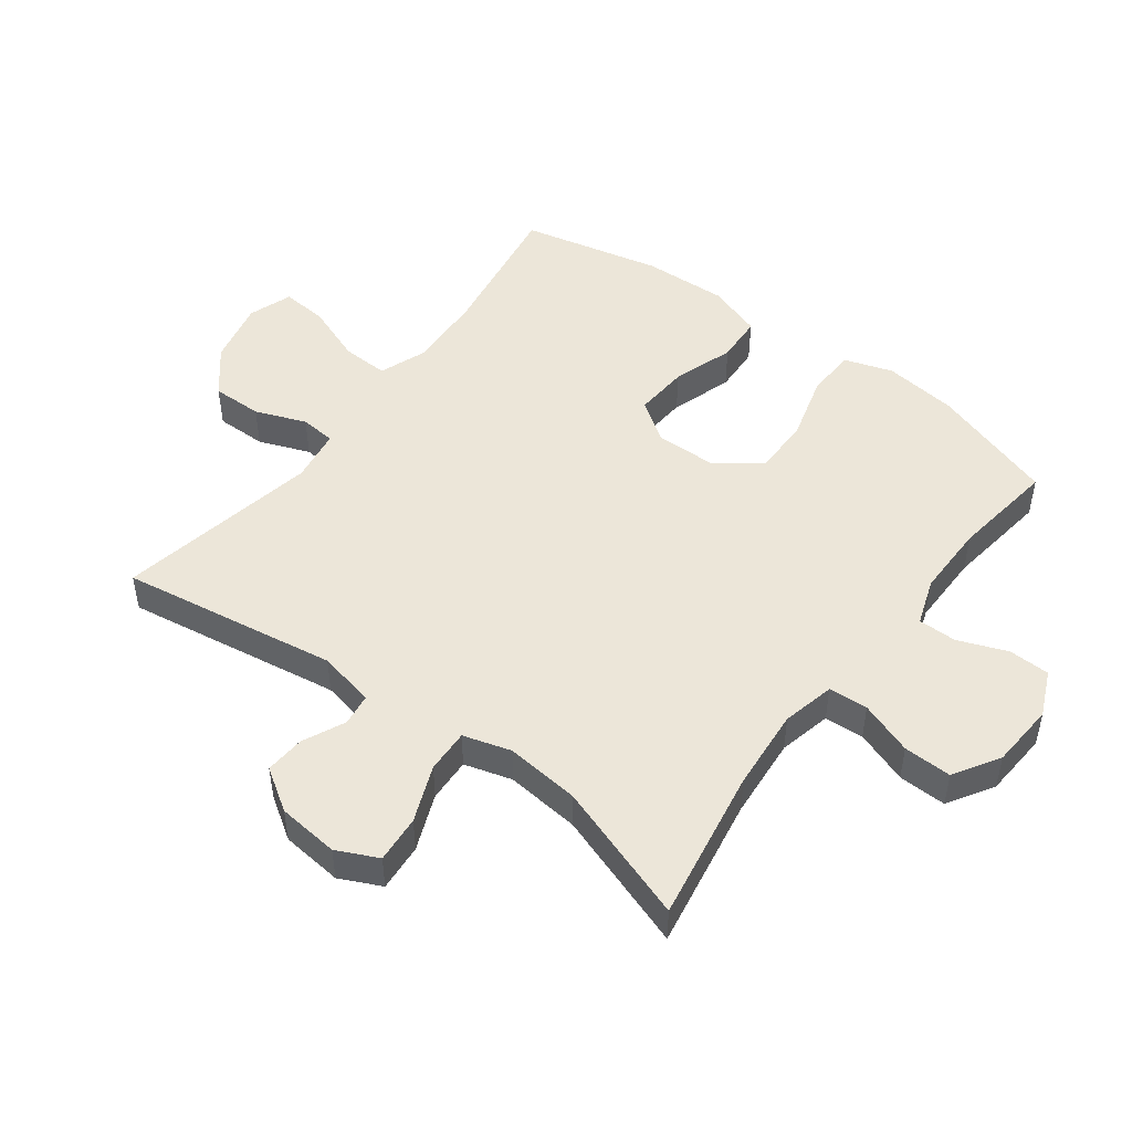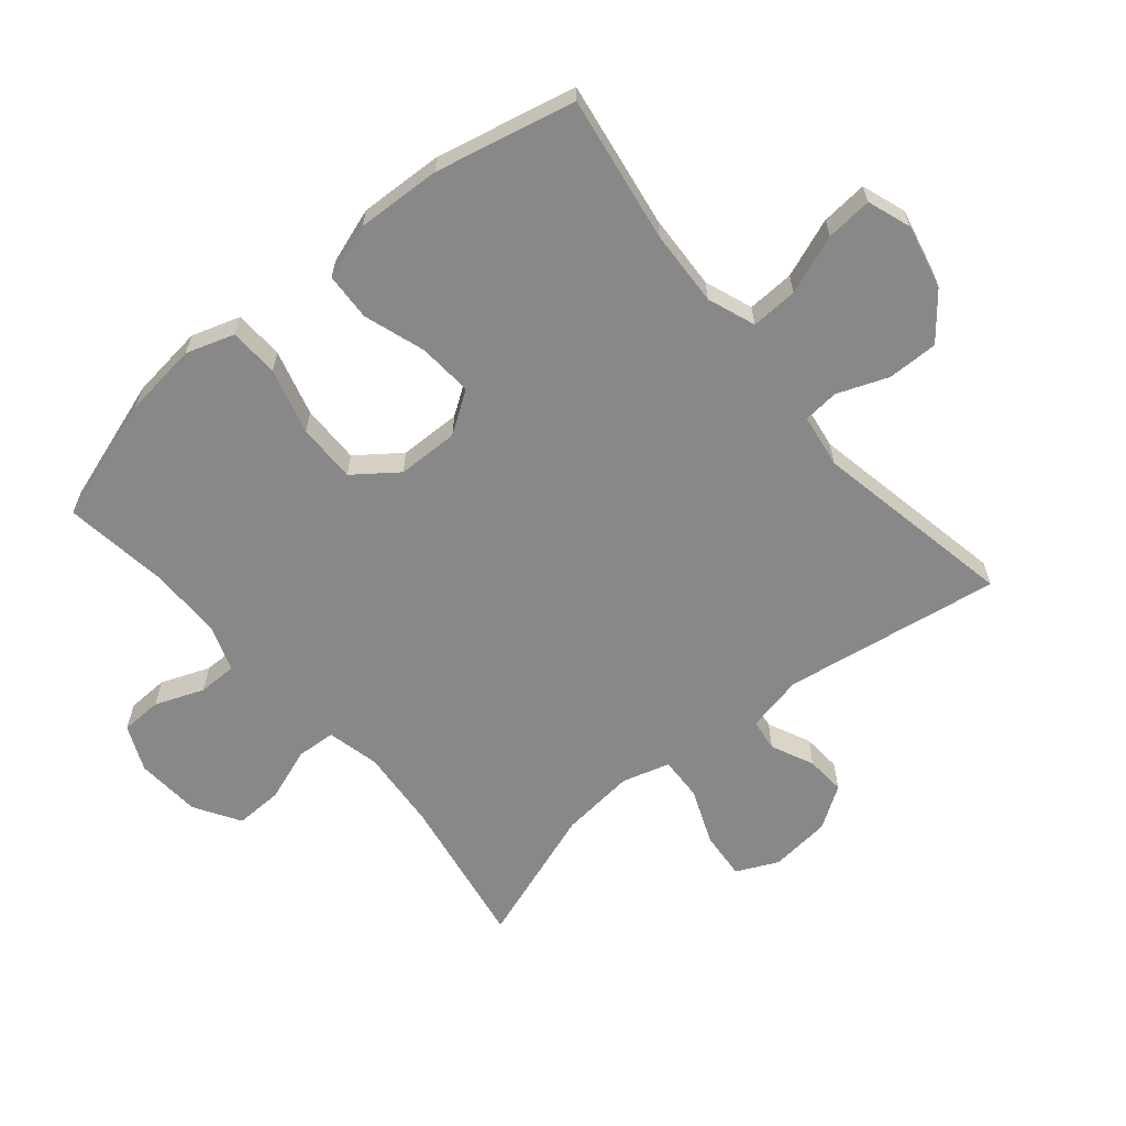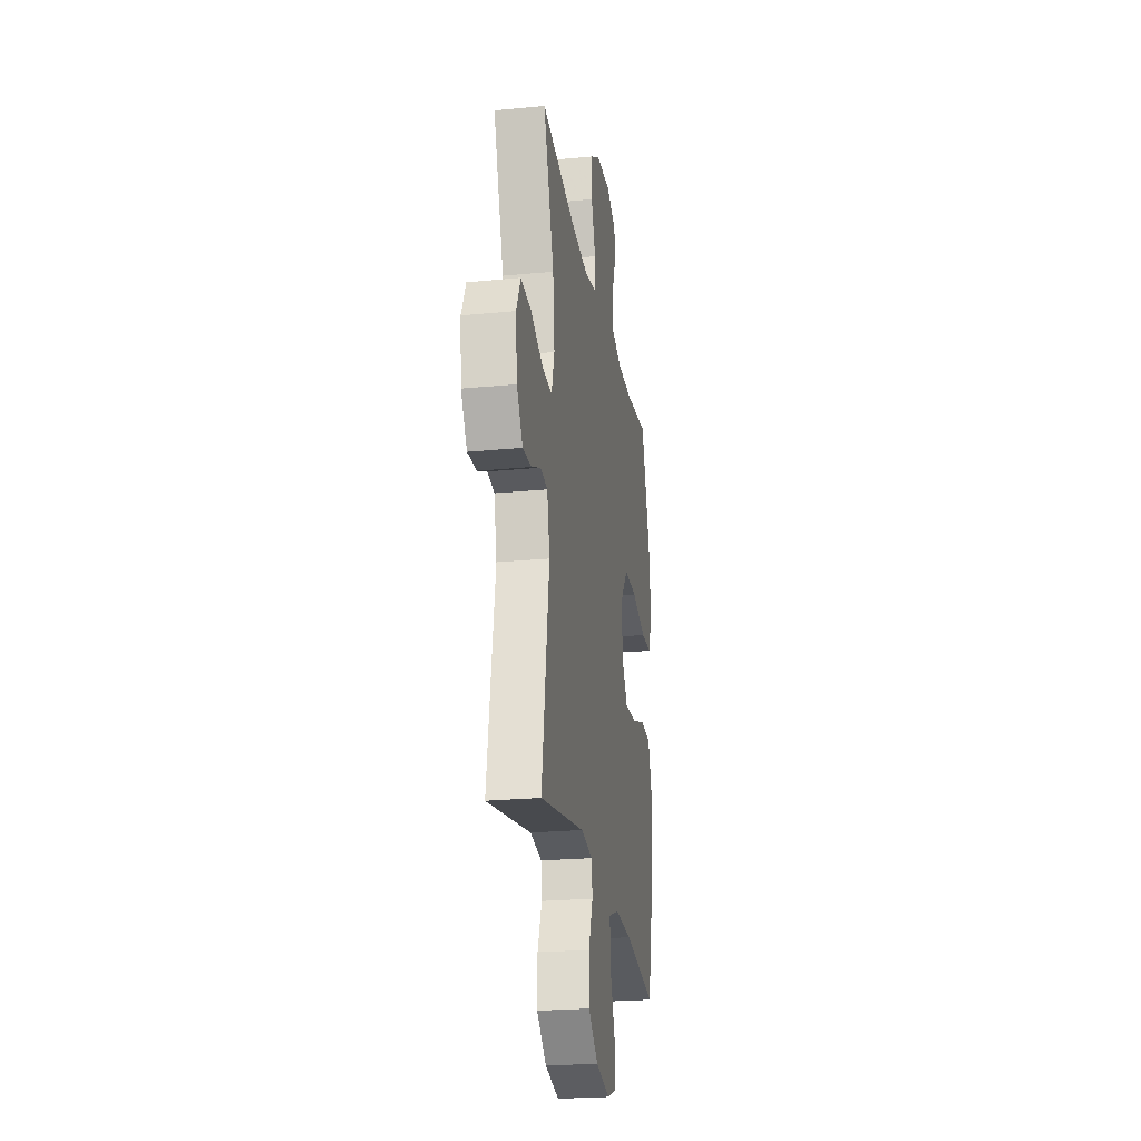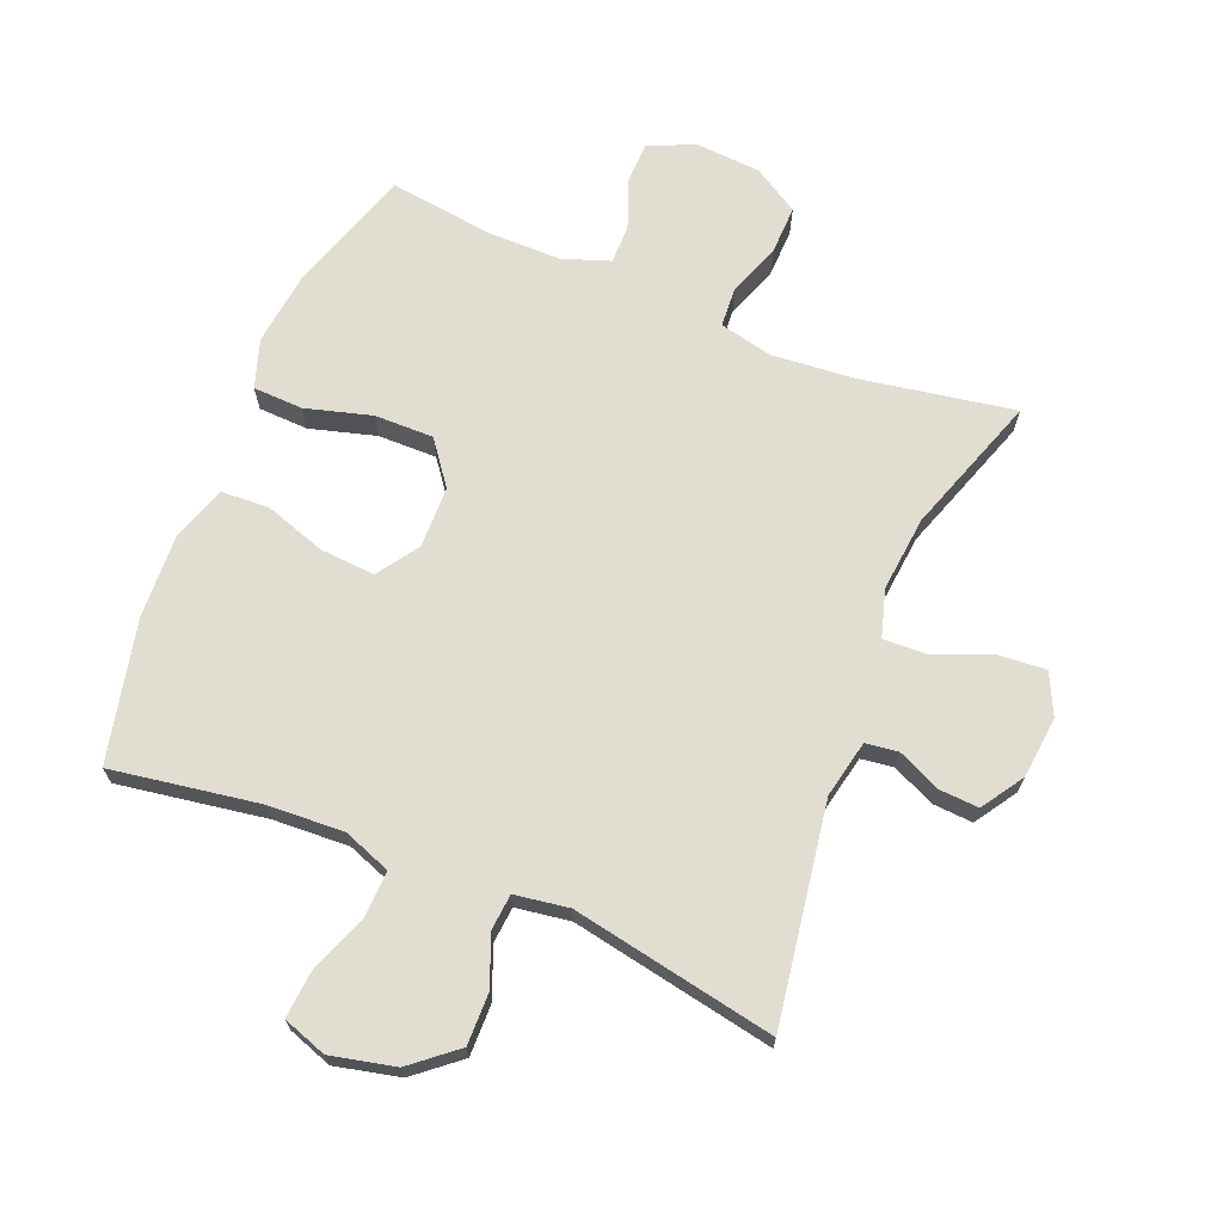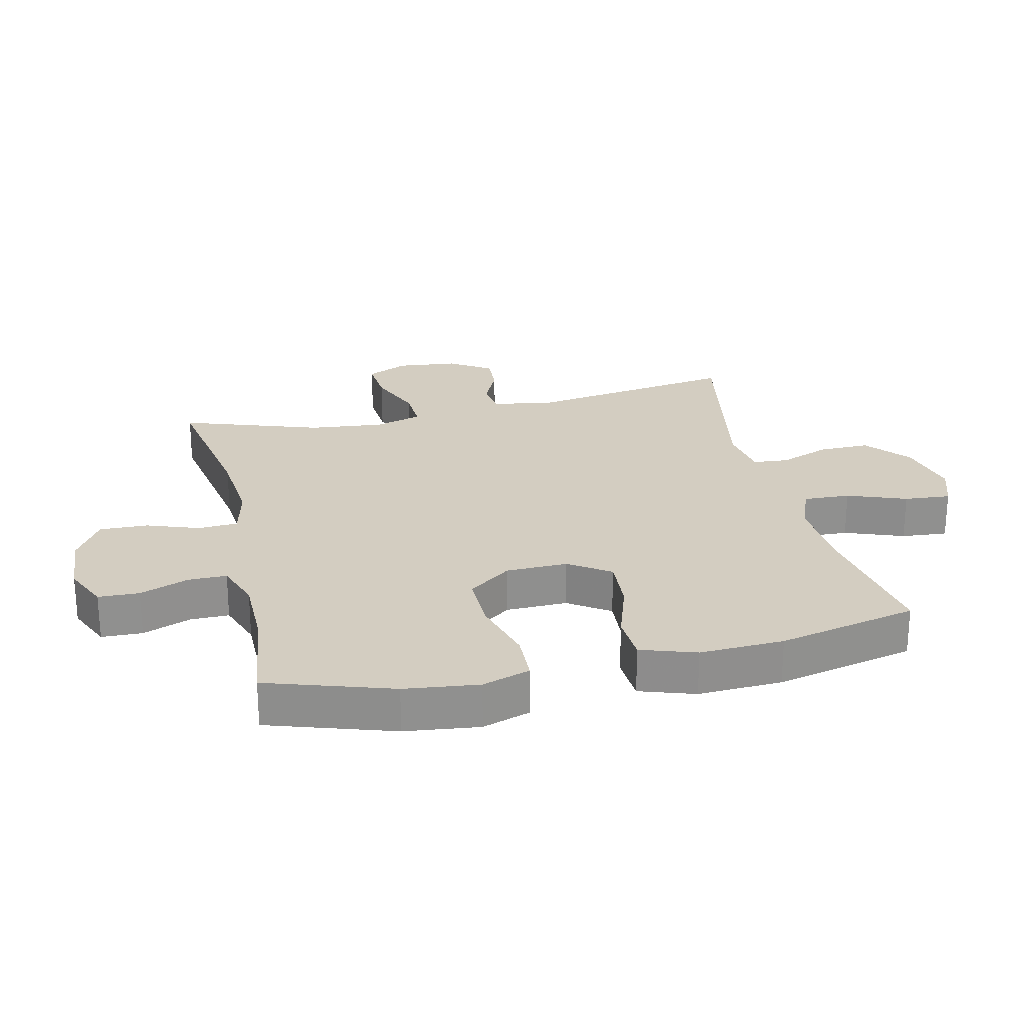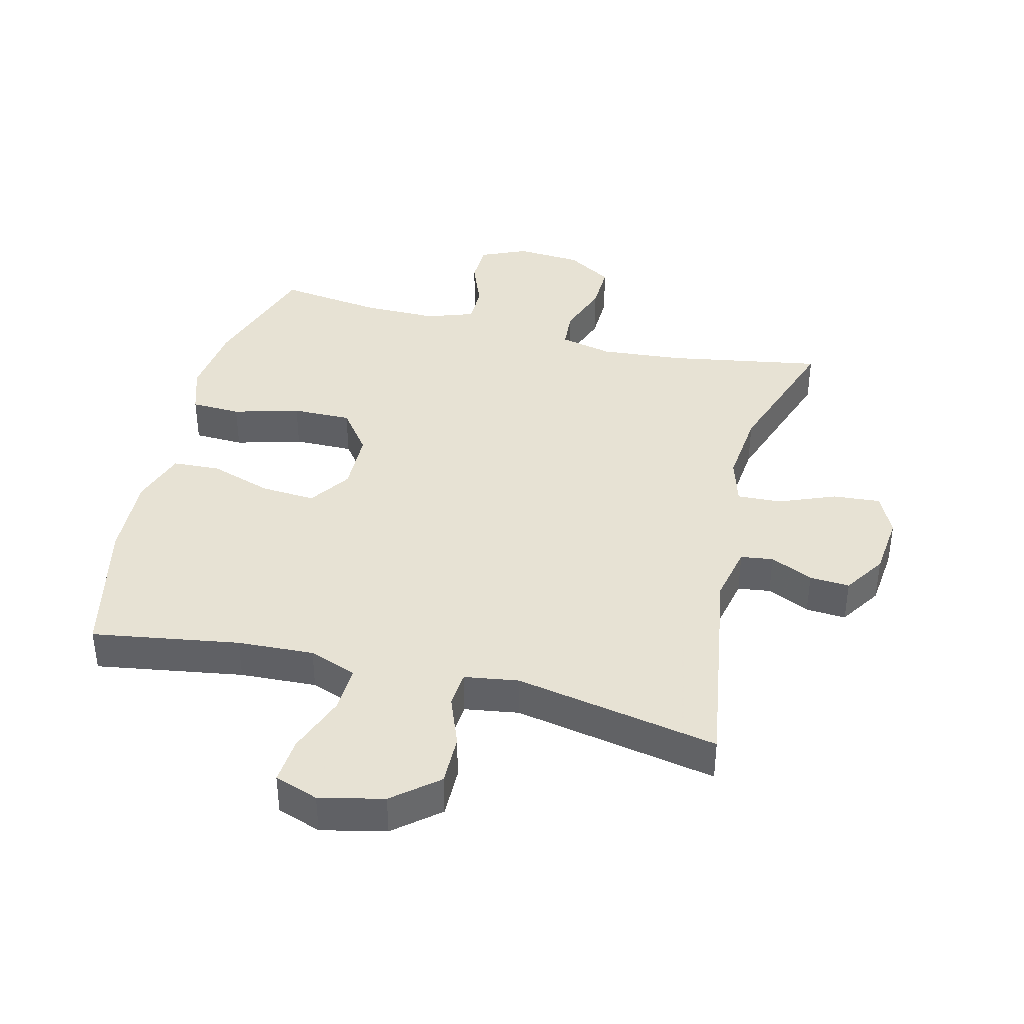
<metadata>
{"format":"obj","ext":"obj","renderer":"f3d","projection":"perspective","resolution":1024,"background":"white","views":[{"elev":48.8,"azim":-53.1,"up":"+Y"},{"elev":-62.7,"azim":130.0,"up":"+Y"},{"elev":-23.6,"azim":-80.8,"up":"+Z"},{"elev":68.7,"azim":-157.8,"up":"+Y"},{"elev":24.8,"azim":77.0,"up":"+Y"},{"elev":39.7,"azim":-166.0,"up":"+Y"}]}
</metadata>
<code>
v -0.5 0.07 0.5
v -0.257 0.07 0.458
v -0.128 0.07 0.447
v -0.045 0.07 0.466
v -0.041 0.07 0.528
v -0.071 0.07 0.612
v -0.073 0.07 0.688
v -0.001 0.07 0.732
v 0.102 0.07 0.739
v 0.174 0.07 0.707
v 0.176 0.07 0.642
v 0.146 0.07 0.565
v 0.146 0.07 0.504
v 0.22 0.07 0.478
v 0.335 0.07 0.478
v 0.5 0.07 0.5
v 0.564 0.07 0.303
v 0.578 0.07 0.186
v 0.553 0.07 0.11
v 0.475 0.07 0.107
v 0.371 0.07 0.136
v 0.278 0.07 0.137
v 0.227 0.07 0.069
v 0.225 0.07 -0.028
v 0.269 0.07 -0.093
v 0.355 0.07 -0.087
v 0.452 0.07 -0.055
v 0.527 0.07 -0.059
v 0.556 0.07 -0.146
v 0.55 0.07 -0.279
v 0.5 0.07 -0.5
v 0.269 0.07 -0.463
v 0.149 0.07 -0.457
v 0.074 0.07 -0.485
v 0.077 0.07 -0.559
v 0.112 0.07 -0.652
v 0.118 0.07 -0.725
v 0.049 0.07 -0.749
v -0.052 0.07 -0.726
v -0.122 0.07 -0.668
v -0.121 0.07 -0.588
v -0.09 0.07 -0.508
v -0.095 0.07 -0.452
v -0.18 0.07 -0.439
v -0.5 0.07 -0.5
v -0.446 0.07 -0.157
v -0.465 0.07 -0.067
v -0.516 0.07 -0.06
v -0.583 0.07 -0.091
v -0.646 0.07 -0.095
v -0.689 0.07 -0.029
v -0.699 0.07 0.068
v -0.668 0.07 0.133
v -0.593 0.07 0.127
v -0.504 0.07 0.091
v -0.435 0.07 0.088
v -0.413 0.07 0.163
v -0.425 0.07 0.281
v -0.5 0 0.5
v -0.257 0 0.458
v -0.128 0 0.447
v -0.045 0 0.466
v -0.041 0 0.528
v -0.071 0 0.612
v -0.073 0 0.688
v -0.001 0 0.732
v 0.102 0 0.739
v 0.174 0 0.707
v 0.176 0 0.642
v 0.146 0 0.565
v 0.146 0 0.504
v 0.22 0 0.478
v 0.335 0 0.478
v 0.5 0 0.5
v 0.564 0 0.303
v 0.578 0 0.186
v 0.553 0 0.11
v 0.475 0 0.107
v 0.371 0 0.136
v 0.278 0 0.137
v 0.227 0 0.069
v 0.225 0 -0.028
v 0.269 0 -0.093
v 0.355 0 -0.087
v 0.452 0 -0.055
v 0.527 0 -0.059
v 0.556 0 -0.146
v 0.55 0 -0.279
v 0.5 0 -0.5
v 0.269 0 -0.463
v 0.149 0 -0.457
v 0.074 0 -0.485
v 0.077 0 -0.559
v 0.112 0 -0.652
v 0.118 0 -0.725
v 0.049 0 -0.749
v -0.052 0 -0.726
v -0.122 0 -0.668
v -0.121 0 -0.588
v -0.09 0 -0.508
v -0.095 0 -0.452
v -0.18 0 -0.439
v -0.5 0 -0.5
v -0.446 0 -0.157
v -0.465 0 -0.067
v -0.516 0 -0.06
v -0.583 0 -0.091
v -0.646 0 -0.095
v -0.689 0 -0.029
v -0.699 0 0.068
v -0.668 0 0.133
v -0.593 0 0.127
v -0.504 0 0.091
v -0.435 0 0.088
v -0.413 0 0.163
v -0.425 0 0.281
f 52 53 54 55
f 52 55 56
f 51 52 56
f 48 49 50 51
f 47 48 51 56
f 46 47 56 57
f 44 45 46
f 43 44 46 57
f 39 40 41 42
f 39 42 43
f 38 39 43
f 35 36 37 38
f 34 35 38 43
f 33 34 43 57
f 29 30 31 32
f 26 27 28 29
f 25 26 29 32
f 24 25 32 33
f 18 19 20 21
f 18 21 22
f 15 16 17 18
f 14 15 18 22
f 13 14 22 23
f 9 10 11 12
f 9 12 13
f 5 6 7 8
f 4 5 8 9
f 58 1 2
f 58 2 3
f 57 58 3 4
f 33 57 4
f 13 23 24 33
f 4 9 13 33
f 113 112 111 110
f 114 113 110
f 114 110 109
f 109 108 107 106
f 114 109 106 105
f 115 114 105 104
f 104 103 102
f 115 104 102 101
f 100 99 98 97
f 101 100 97
f 101 97 96
f 96 95 94 93
f 101 96 93 92
f 115 101 92 91
f 90 89 88 87
f 87 86 85 84
f 90 87 84 83
f 91 90 83 82
f 79 78 77 76
f 80 79 76
f 76 75 74 73
f 80 76 73 72
f 81 80 72 71
f 70 69 68 67
f 71 70 67
f 66 65 64 63
f 67 66 63 62
f 60 59 116
f 61 60 116
f 62 61 116 115
f 62 115 91
f 91 82 81 71
f 91 71 67 62
f 1 59 60 2
f 2 60 61 3
f 3 61 62 4
f 4 62 63 5
f 5 63 64 6
f 6 64 65 7
f 7 65 66 8
f 8 66 67 9
f 9 67 68 10
f 10 68 69 11
f 11 69 70 12
f 12 70 71 13
f 13 71 72 14
f 14 72 73 15
f 15 73 74 16
f 16 74 75 17
f 17 75 76 18
f 18 76 77 19
f 19 77 78 20
f 20 78 79 21
f 21 79 80 22
f 22 80 81 23
f 23 81 82 24
f 24 82 83 25
f 25 83 84 26
f 26 84 85 27
f 27 85 86 28
f 28 86 87 29
f 29 87 88 30
f 30 88 89 31
f 31 89 90 32
f 32 90 91 33
f 33 91 92 34
f 34 92 93 35
f 35 93 94 36
f 36 94 95 37
f 37 95 96 38
f 38 96 97 39
f 39 97 98 40
f 40 98 99 41
f 41 99 100 42
f 42 100 101 43
f 43 101 102 44
f 44 102 103 45
f 45 103 104 46
f 46 104 105 47
f 47 105 106 48
f 48 106 107 49
f 49 107 108 50
f 50 108 109 51
f 51 109 110 52
f 52 110 111 53
f 53 111 112 54
f 54 112 113 55
f 55 113 114 56
f 56 114 115 57
f 57 115 116 58
f 58 116 59 1

</code>
